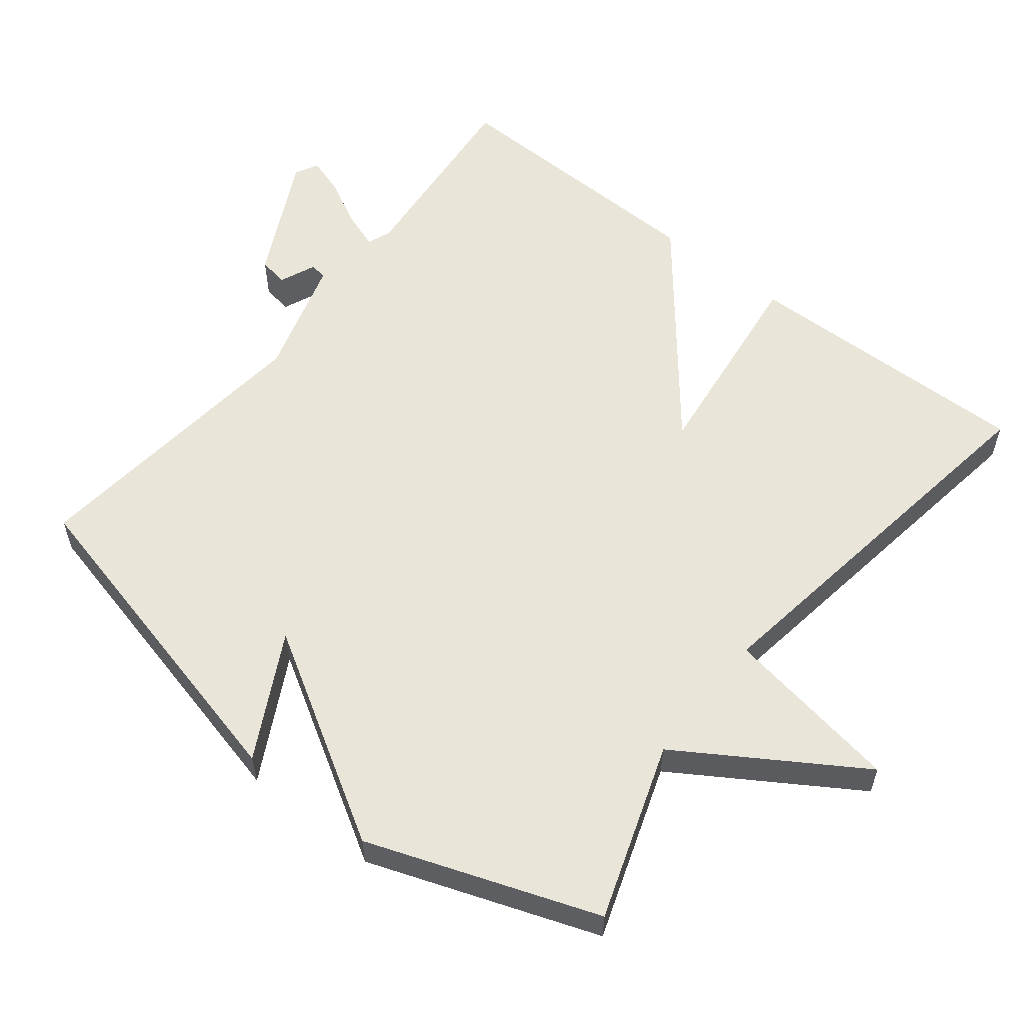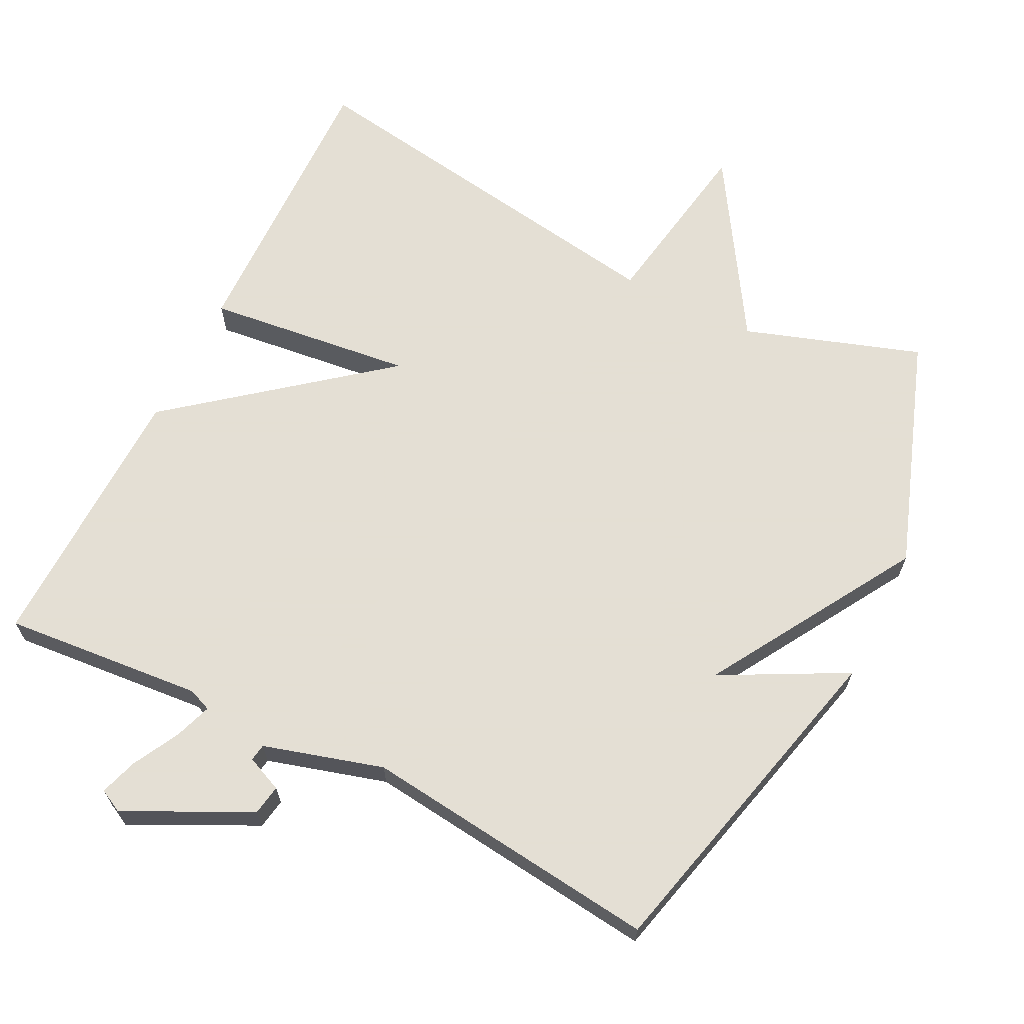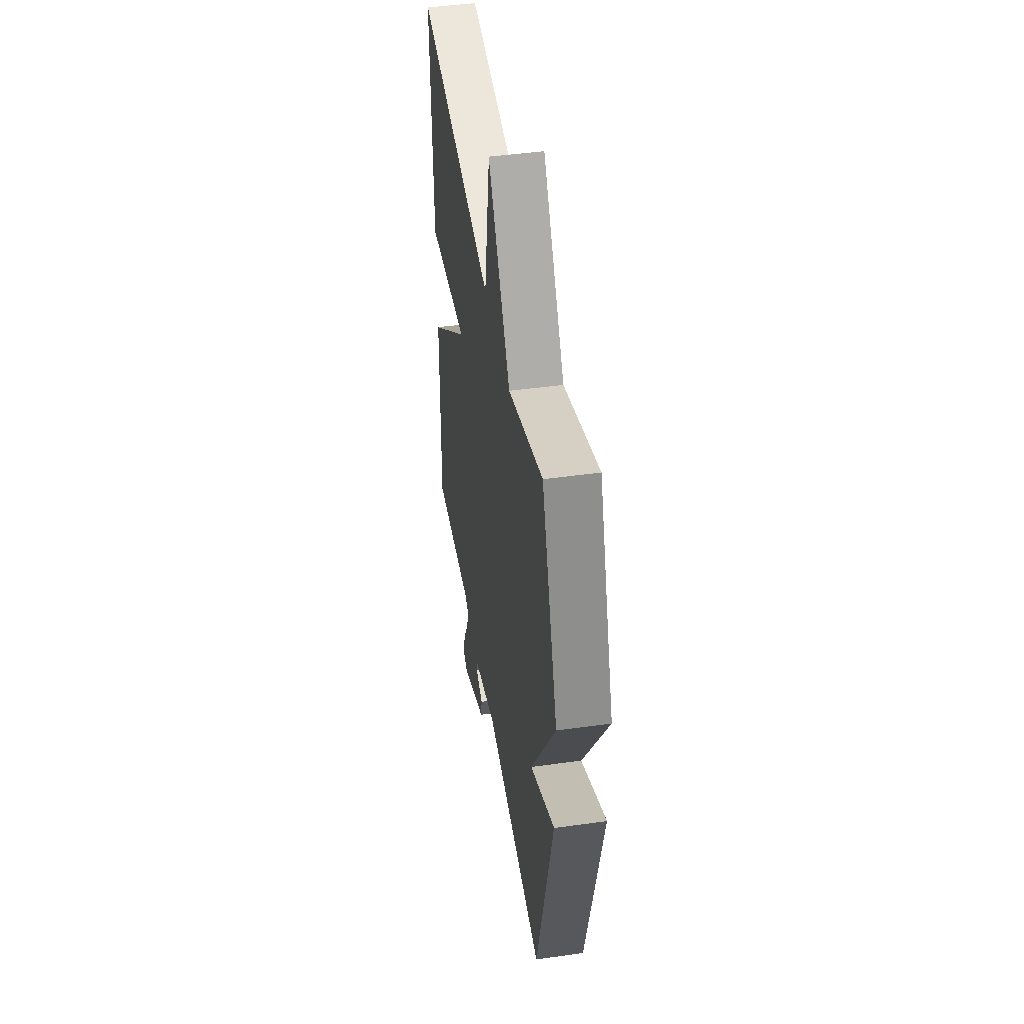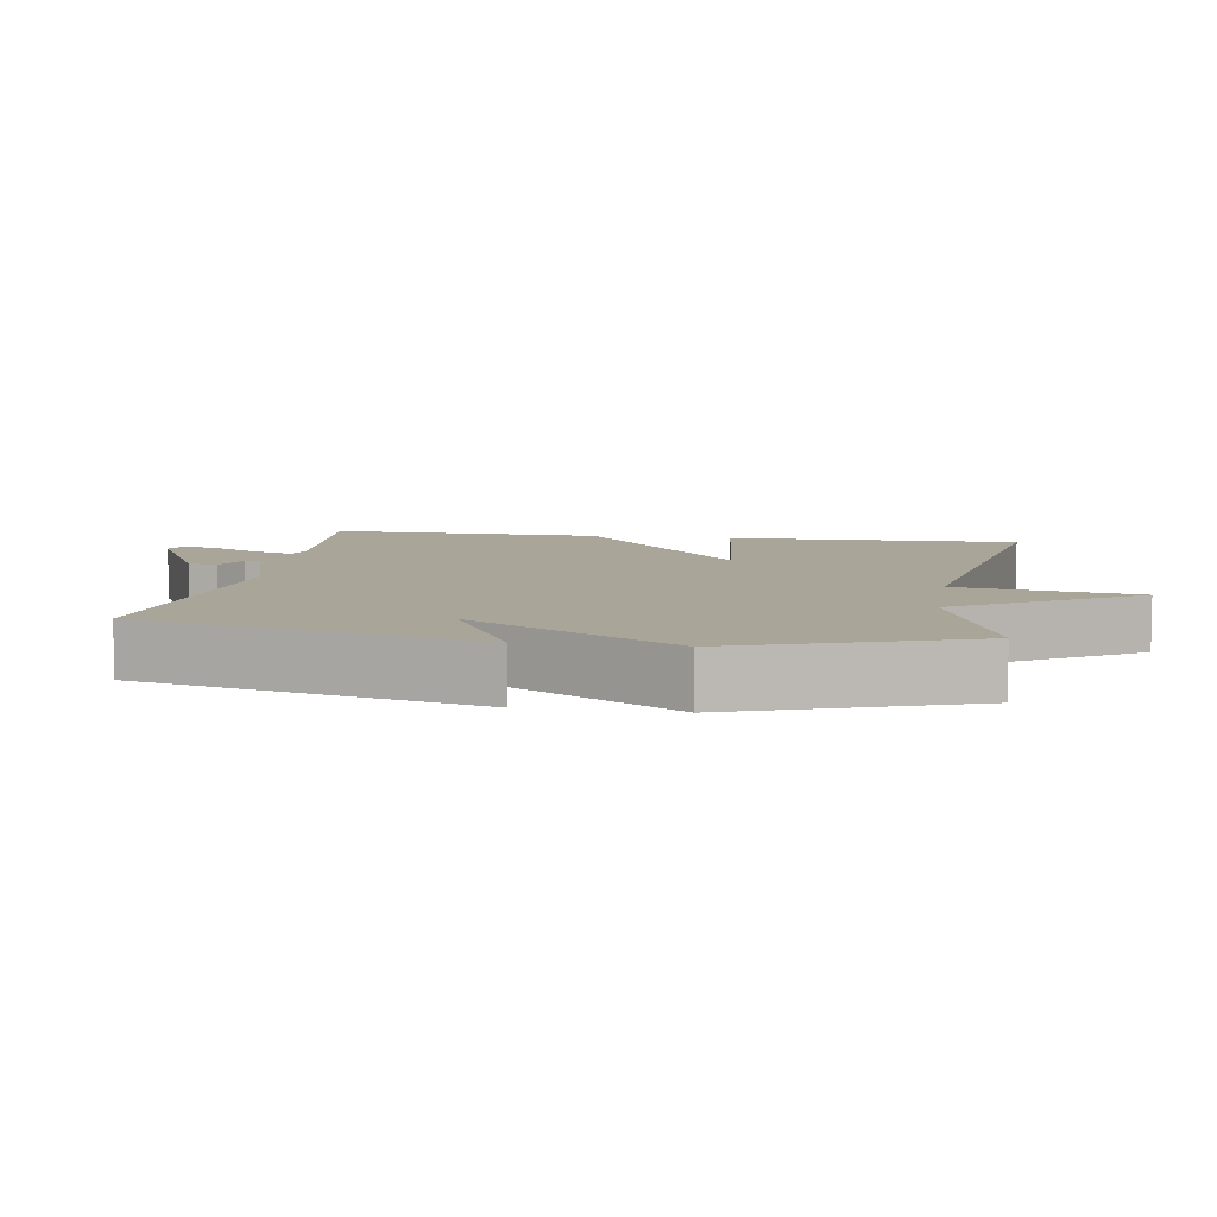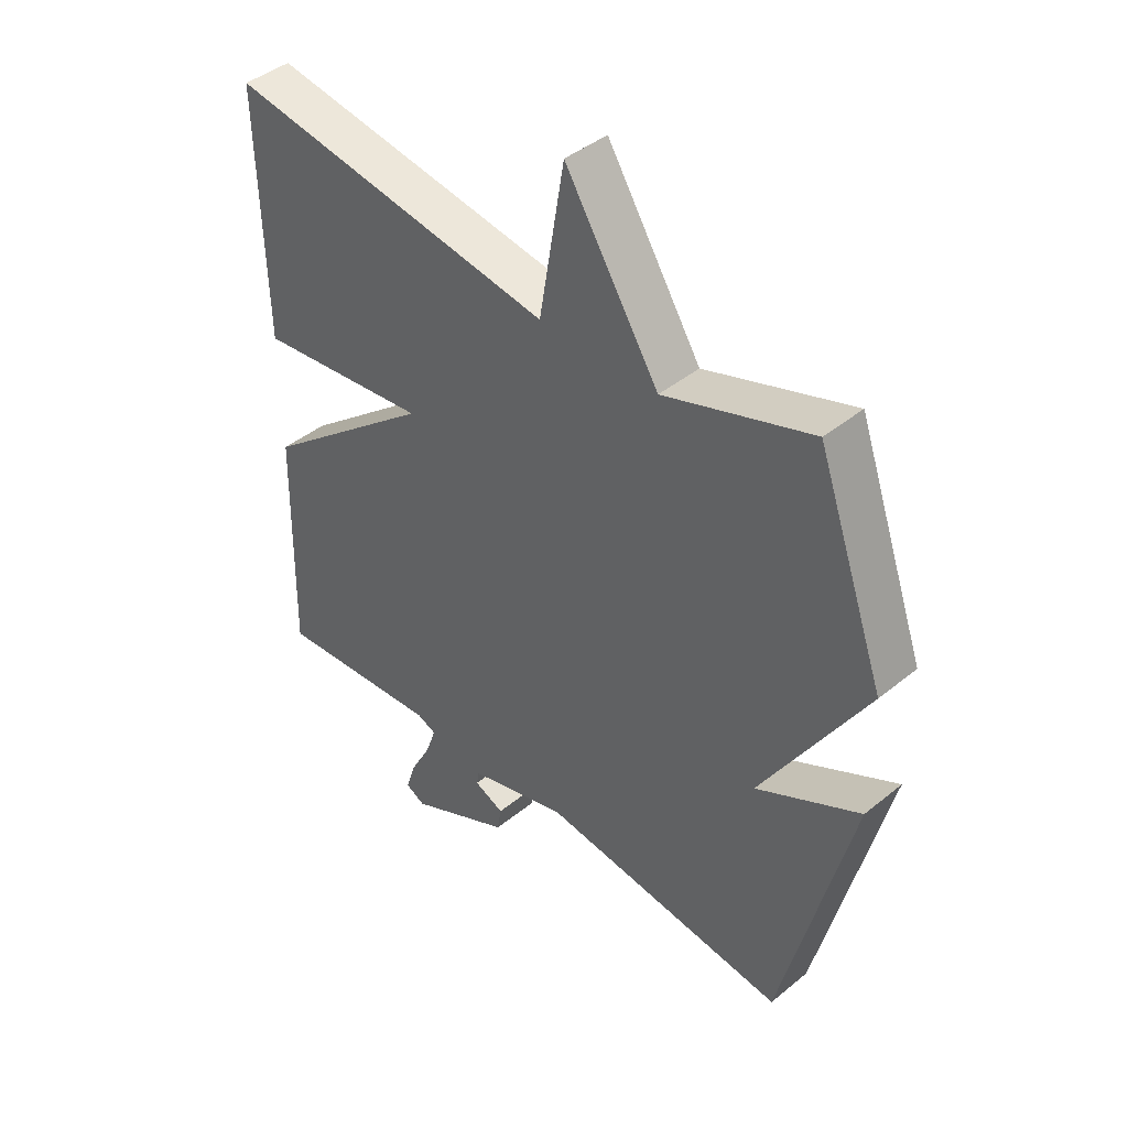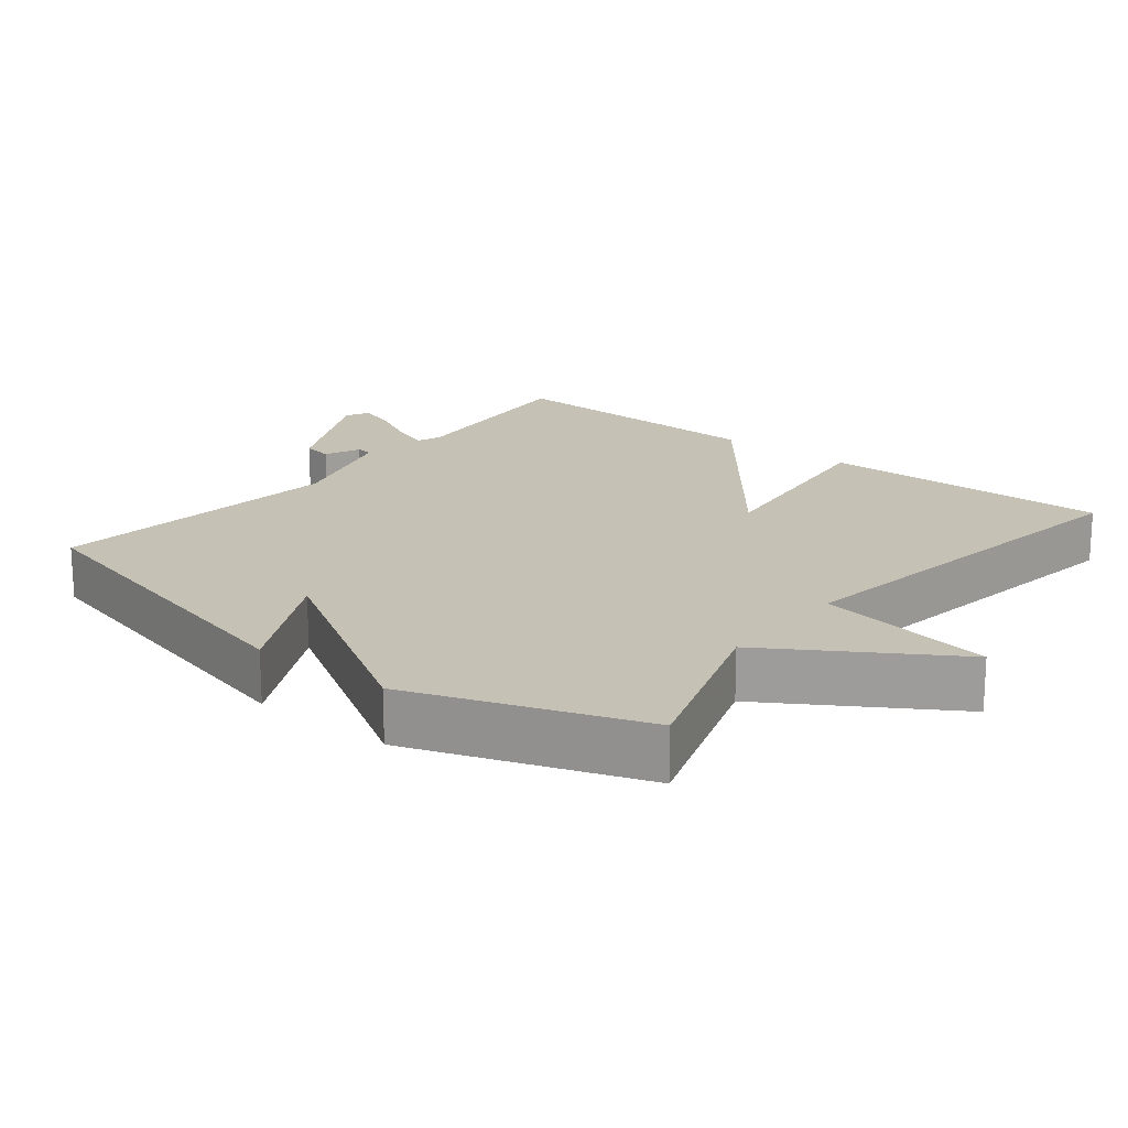
<metadata>
{"format":"obj","ext":"obj","renderer":"f3d","projection":"perspective","resolution":1024,"background":"white","views":[{"elev":57.7,"azim":-51.8,"up":"+Y"},{"elev":66.3,"azim":-153.3,"up":"+Y"},{"elev":45.5,"azim":-99.2,"up":"+Z"},{"elev":7.4,"azim":-80.9,"up":"+Y"},{"elev":42.7,"azim":-134.1,"up":"+Z"},{"elev":18.7,"azim":-51.3,"up":"+Y"}]}
</metadata>
<code>
v -0.5 0.07 0.5
v -0.252 0.07 0.416
v -0.094 0.07 0.667
v -0.052 0.07 0.416
v 0.5 0.07 0.5
v 0.491 0.07 0.087
v 0.199 0.07 0.122
v 0.491 0.07 -0.113
v 0.5 0.07 -0.5
v 0.219 0.07 -0.475
v 0.186 0.07 -0.488
v 0.204 0.07 -0.54
v 0.239 0.07 -0.606
v 0.256 0.07 -0.659
v 0.223 0.07 -0.676
v 0.048 0.07 -0.589
v 0.041 0.07 -0.547
v 0.092 0.07 -0.525
v 0.088 0.07 -0.501
v -0.08 0.07 -0.452
v -0.5 0.07 -0.5
v -0.616 0.07 -0.024
v -0.441 0.07 -0.116
v -0.616 0.07 0.176
v -0.5 0 0.5
v -0.252 0 0.416
v -0.094 0 0.667
v -0.052 0 0.416
v 0.5 0 0.5
v 0.491 0 0.087
v 0.199 0 0.122
v 0.491 0 -0.113
v 0.5 0 -0.5
v 0.219 0 -0.475
v 0.186 0 -0.488
v 0.204 0 -0.54
v 0.239 0 -0.606
v 0.256 0 -0.659
v 0.223 0 -0.676
v 0.048 0 -0.589
v 0.041 0 -0.547
v 0.092 0 -0.525
v 0.088 0 -0.501
v -0.08 0 -0.452
v -0.5 0 -0.5
v -0.616 0 -0.024
v -0.441 0 -0.116
v -0.616 0 0.176
f 23 24 1 2
f 20 21 22 23
f 2 3 4
f 23 2 4
f 20 23 4
f 19 20 4
f 18 19 4
f 16 17 18
f 15 16 18
f 14 15 18
f 13 14 18
f 12 13 18
f 11 12 18
f 10 11 18 4
f 7 8 9 10
f 7 10 4
f 4 5 6 7
f 26 25 48 47
f 47 46 45 44
f 28 27 26
f 28 26 47
f 28 47 44
f 28 44 43
f 28 43 42
f 42 41 40
f 42 40 39
f 42 39 38
f 42 38 37
f 42 37 36
f 42 36 35
f 28 42 35 34
f 34 33 32 31
f 28 34 31
f 31 30 29 28
f 1 25 26 2
f 2 26 27 3
f 3 27 28 4
f 4 28 29 5
f 5 29 30 6
f 6 30 31 7
f 7 31 32 8
f 8 32 33 9
f 9 33 34 10
f 10 34 35 11
f 11 35 36 12
f 12 36 37 13
f 13 37 38 14
f 14 38 39 15
f 15 39 40 16
f 16 40 41 17
f 17 41 42 18
f 18 42 43 19
f 19 43 44 20
f 20 44 45 21
f 21 45 46 22
f 22 46 47 23
f 23 47 48 24
f 24 48 25 1

</code>
